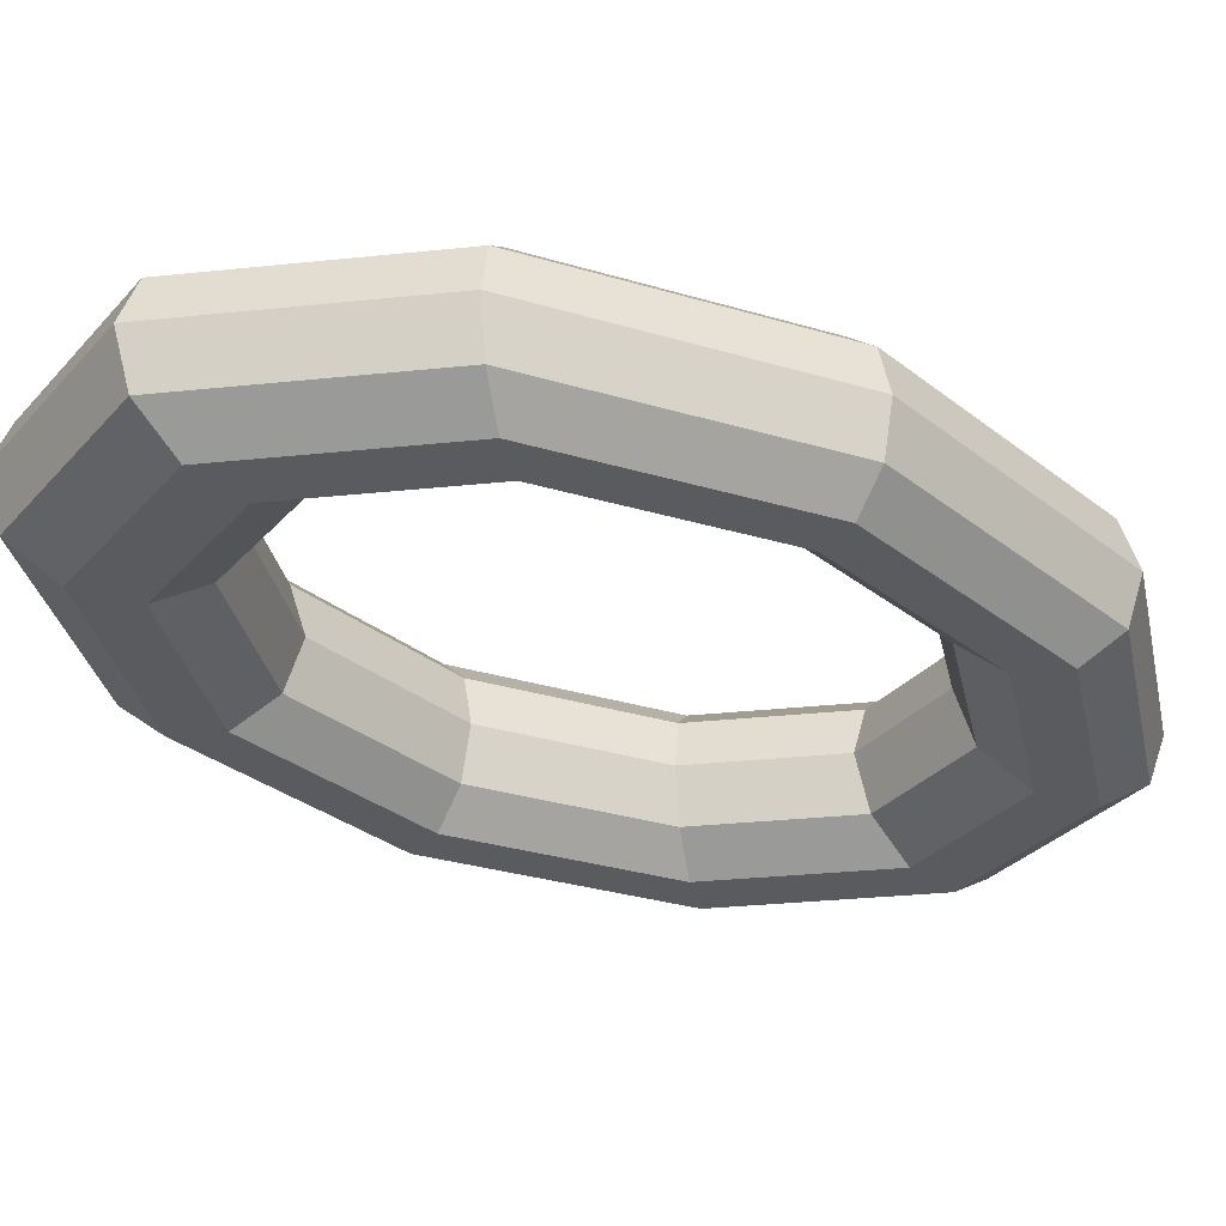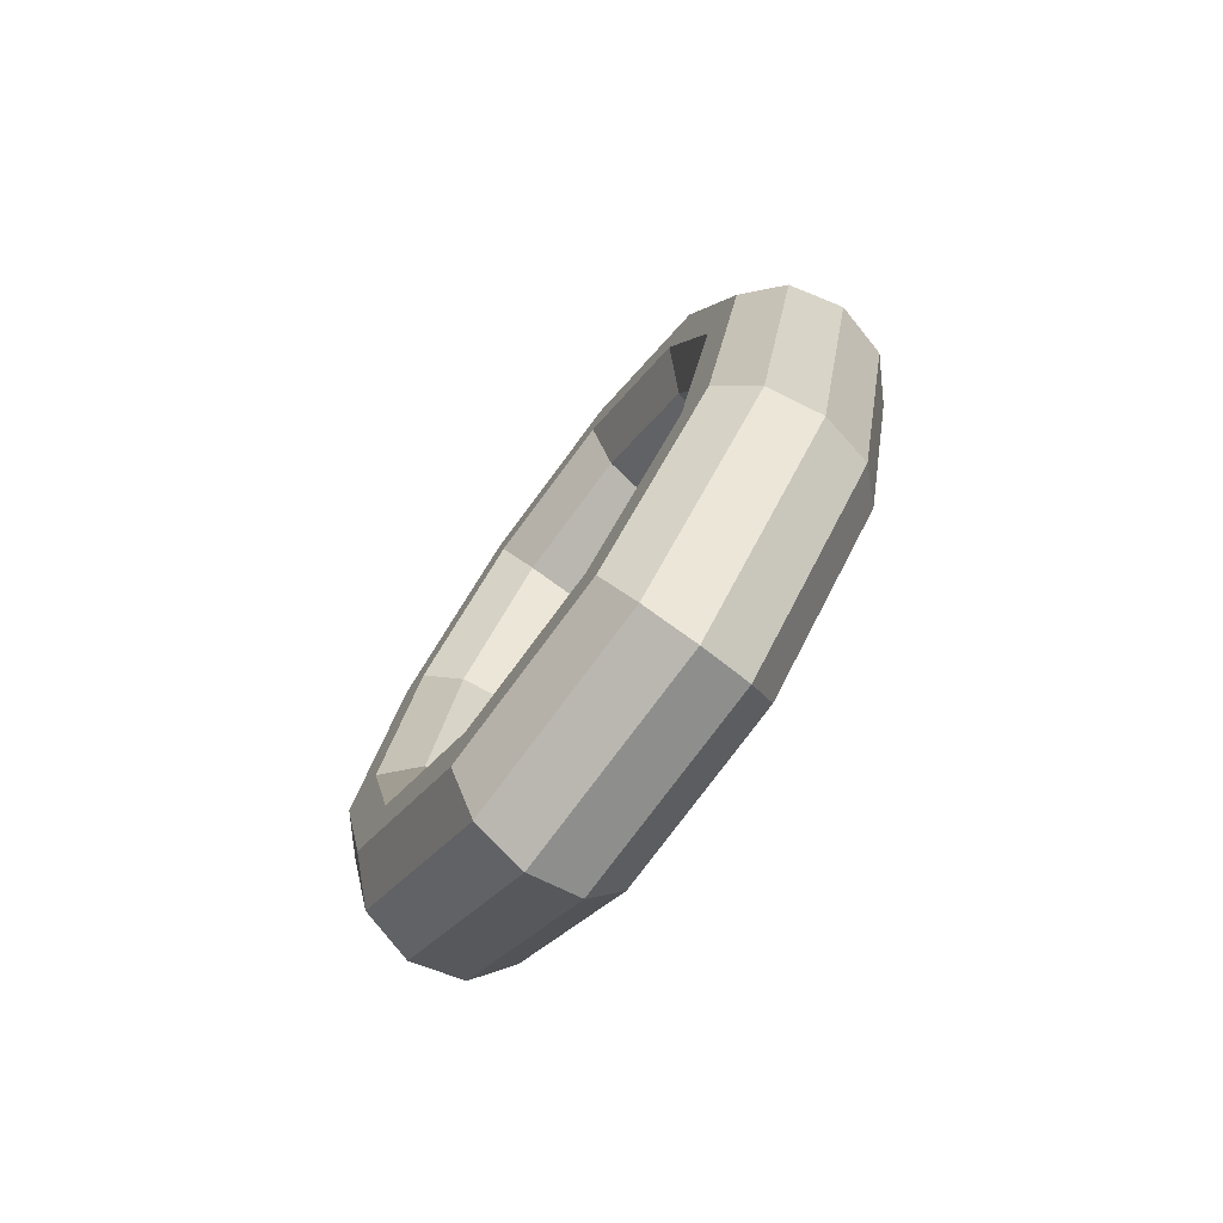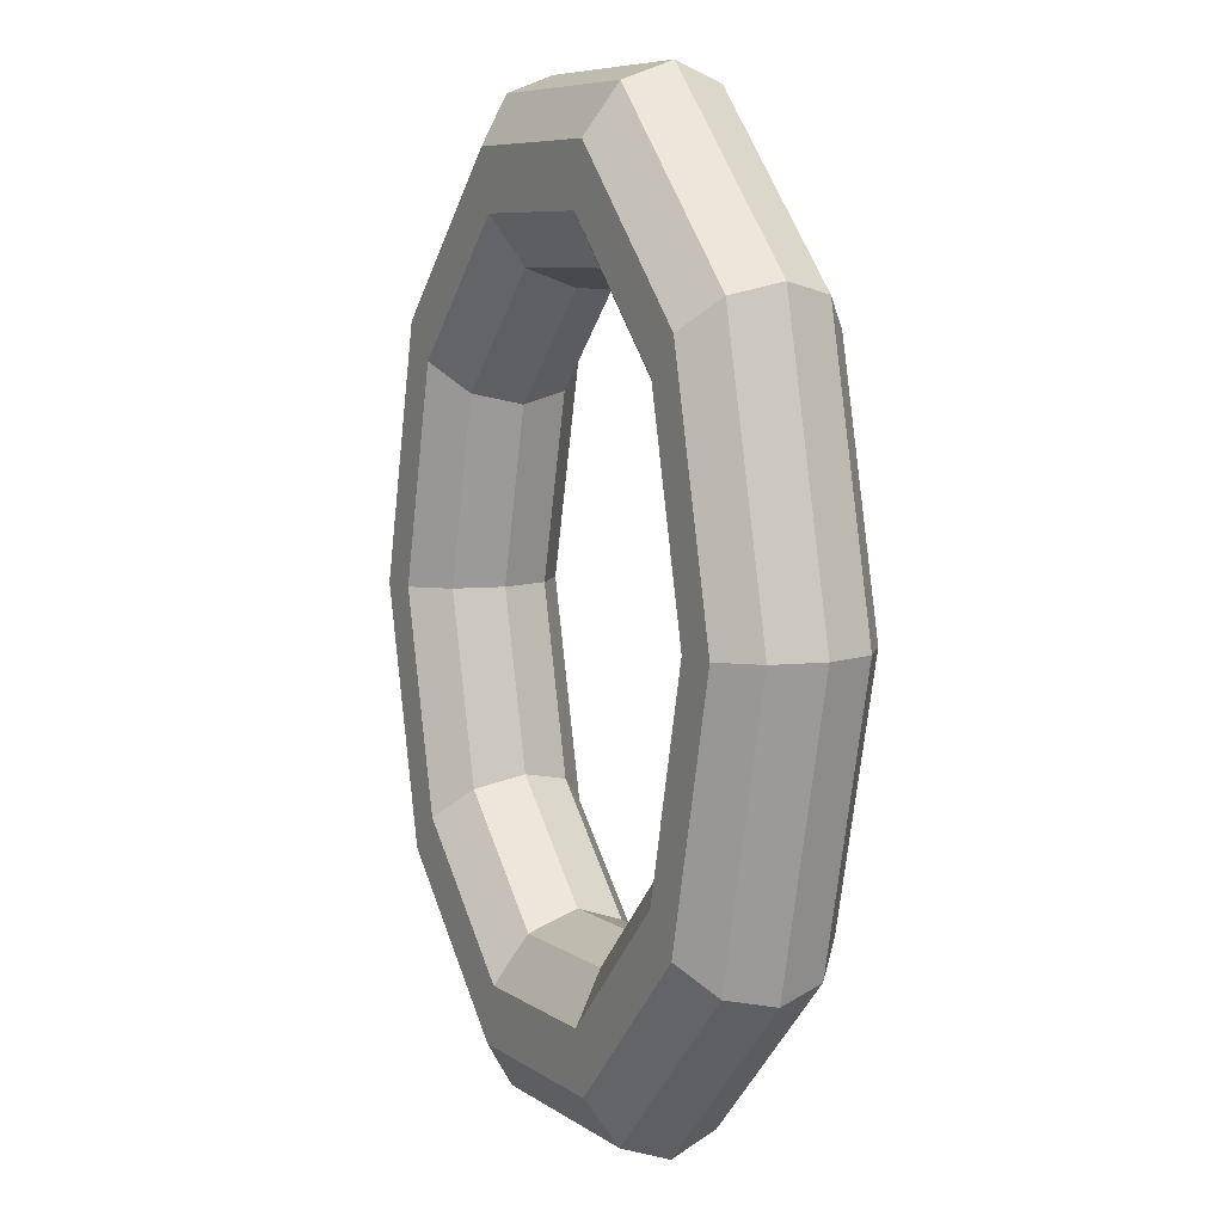
<metadata>
{"format":"obj","ext":"obj","renderer":"f3d","projection":"perspective","resolution":1024,"background":"white","views":[{"elev":-32.7,"azim":-124.7,"up":"+Z"},{"elev":-77.2,"azim":53.4,"up":"+Y"},{"elev":7.8,"azim":59.8,"up":"+Y"}]}
</metadata>
<code>
v 0.6369 2.905 0
v 1.667 1.796 0
v 0.6775 3.09 0.5076
v 0.6775 3.09 0.5076
v 1.667 1.796 0
v 1.774 1.91 0.5076
v -0.6369 2.905 0
v 0.6369 2.905 0
v -0.6775 3.09 0.5076
v -0.6775 3.09 0.5076
v 0.6369 2.905 0
v 0.6775 3.09 0.5076
v -1.667 1.796 0
v -0.6369 2.905 0
v -1.774 1.91 0.5076
v -1.774 1.91 0.5076
v -0.6369 2.905 0
v -0.6775 3.09 0.5076
v -2.061 0 0
v -1.667 1.796 0
v -2.192 0 0.5076
v -2.192 0 0.5076
v -1.667 1.796 0
v -1.774 1.91 0.5076
v -1.667 -1.796 0
v -2.061 0 0
v -1.774 -1.91 0.5076
v -1.774 -1.91 0.5076
v -2.061 0 0
v -2.192 0 0.5076
v -0.6369 -2.905 0
v -1.667 -1.796 0
v -0.6775 -3.09 0.5076
v -0.6775 -3.09 0.5076
v -1.667 -1.796 0
v -1.774 -1.91 0.5076
v 0.6369 -2.905 0
v -0.6369 -2.905 0
v 0.6775 -3.09 0.5076
v 0.6775 -3.09 0.5076
v -0.6369 -2.905 0
v -0.6775 -3.09 0.5076
v 1.667 -1.796 0
v 0.6369 -2.905 0
v 1.774 -1.91 0.5076
v 1.774 -1.91 0.5076
v 0.6369 -2.905 0
v 0.6775 -3.09 0.5076
v 2.061 0 0
v 1.667 -1.796 0
v 2.192 0 0.5076
v 2.192 0 0.5076
v 1.667 -1.796 0
v 1.774 -1.91 0.5076
v 1.667 1.796 0
v 2.061 0 0
v 1.774 1.91 0.5076
v 1.774 1.91 0.5076
v 2.061 0 0
v 2.192 0 0.5076
v 0.6775 3.09 0.5076
v 1.774 1.91 0.5076
v 0.7836 3.574 0.8214
v 0.7836 3.574 0.8214
v 1.774 1.91 0.5076
v 2.052 2.209 0.8214
v -0.6775 3.09 0.5076
v 0.6775 3.09 0.5076
v -0.7836 3.574 0.8214
v -0.7836 3.574 0.8214
v 0.6775 3.09 0.5076
v 0.7836 3.574 0.8214
v -1.774 1.91 0.5076
v -0.6775 3.09 0.5076
v -2.052 2.209 0.8214
v -2.052 2.209 0.8214
v -0.6775 3.09 0.5076
v -0.7836 3.574 0.8214
v -2.192 0 0.5076
v -1.774 1.91 0.5076
v -2.536 0 0.8214
v -2.536 0 0.8214
v -1.774 1.91 0.5076
v -2.052 2.209 0.8214
v -1.774 -1.91 0.5076
v -2.192 0 0.5076
v -2.052 -2.209 0.8214
v -2.052 -2.209 0.8214
v -2.192 0 0.5076
v -2.536 0 0.8214
v -0.6775 -3.09 0.5076
v -1.774 -1.91 0.5076
v -0.7836 -3.574 0.8214
v -0.7836 -3.574 0.8214
v -1.774 -1.91 0.5076
v -2.052 -2.209 0.8214
v 0.6775 -3.09 0.5076
v -0.6775 -3.09 0.5076
v 0.7836 -3.574 0.8214
v 0.7836 -3.574 0.8214
v -0.6775 -3.09 0.5076
v -0.7836 -3.574 0.8214
v 1.774 -1.91 0.5076
v 0.6775 -3.09 0.5076
v 2.052 -2.209 0.8214
v 2.052 -2.209 0.8214
v 0.6775 -3.09 0.5076
v 0.7836 -3.574 0.8214
v 2.192 0 0.5076
v 1.774 -1.91 0.5076
v 2.536 0 0.8214
v 2.536 0 0.8214
v 1.774 -1.91 0.5076
v 2.052 -2.209 0.8214
v 1.774 1.91 0.5076
v 2.192 0 0.5076
v 2.052 2.209 0.8214
v 2.052 2.209 0.8214
v 2.192 0 0.5076
v 2.536 0 0.8214
v 0.7836 3.574 0.8214
v 2.052 2.209 0.8214
v 0.9148 4.173 0.8214
v 0.9148 4.173 0.8214
v 2.052 2.209 0.8214
v 2.395 2.579 0.8214
v -0.7836 3.574 0.8214
v 0.7836 3.574 0.8214
v -0.9148 4.173 0.8214
v -0.9148 4.173 0.8214
v 0.7836 3.574 0.8214
v 0.9148 4.173 0.8214
v -2.052 2.209 0.8214
v -0.7836 3.574 0.8214
v -2.395 2.579 0.8214
v -2.395 2.579 0.8214
v -0.7836 3.574 0.8214
v -0.9148 4.173 0.8214
v -2.536 0 0.8214
v -2.052 2.209 0.8214
v -2.96 0 0.8214
v -2.96 0 0.8214
v -2.052 2.209 0.8214
v -2.395 2.579 0.8214
v -2.052 -2.209 0.8214
v -2.536 0 0.8214
v -2.395 -2.579 0.8214
v -2.395 -2.579 0.8214
v -2.536 0 0.8214
v -2.96 0 0.8214
v -0.7836 -3.574 0.8214
v -2.052 -2.209 0.8214
v -0.9148 -4.173 0.8214
v -0.9148 -4.173 0.8214
v -2.052 -2.209 0.8214
v -2.395 -2.579 0.8214
v 0.7836 -3.574 0.8214
v -0.7836 -3.574 0.8214
v 0.9148 -4.173 0.8214
v 0.9148 -4.173 0.8214
v -0.7836 -3.574 0.8214
v -0.9148 -4.173 0.8214
v 2.052 -2.209 0.8214
v 0.7836 -3.574 0.8214
v 2.395 -2.579 0.8214
v 2.395 -2.579 0.8214
v 0.7836 -3.574 0.8214
v 0.9148 -4.173 0.8214
v 2.536 0 0.8214
v 2.052 -2.209 0.8214
v 2.96 0 0.8214
v 2.96 0 0.8214
v 2.052 -2.209 0.8214
v 2.395 -2.579 0.8214
v 2.052 2.209 0.8214
v 2.536 0 0.8214
v 2.395 2.579 0.8214
v 2.395 2.579 0.8214
v 2.536 0 0.8214
v 2.96 0 0.8214
v 0.9148 4.173 0.8214
v 2.395 2.579 0.8214
v 1.021 4.657 0.5076
v 1.021 4.657 0.5076
v 2.395 2.579 0.8214
v 2.673 2.878 0.5076
v -0.9148 4.173 0.8214
v 0.9148 4.173 0.8214
v -1.021 4.657 0.5076
v -1.021 4.657 0.5076
v 0.9148 4.173 0.8214
v 1.021 4.657 0.5076
v -2.395 2.579 0.8214
v -0.9148 4.173 0.8214
v -2.673 2.878 0.5076
v -2.673 2.878 0.5076
v -0.9148 4.173 0.8214
v -1.021 4.657 0.5076
v -2.96 0 0.8214
v -2.395 2.579 0.8214
v -3.304 0 0.5076
v -3.304 0 0.5076
v -2.395 2.579 0.8214
v -2.673 2.878 0.5076
v -2.395 -2.579 0.8214
v -2.96 0 0.8214
v -2.673 -2.878 0.5076
v -2.673 -2.878 0.5076
v -2.96 0 0.8214
v -3.304 0 0.5076
v -0.9148 -4.173 0.8214
v -2.395 -2.579 0.8214
v -1.021 -4.657 0.5076
v -1.021 -4.657 0.5076
v -2.395 -2.579 0.8214
v -2.673 -2.878 0.5076
v 0.9148 -4.173 0.8214
v -0.9148 -4.173 0.8214
v 1.021 -4.657 0.5076
v 1.021 -4.657 0.5076
v -0.9148 -4.173 0.8214
v -1.021 -4.657 0.5076
v 2.395 -2.579 0.8214
v 0.9148 -4.173 0.8214
v 2.673 -2.878 0.5076
v 2.673 -2.878 0.5076
v 0.9148 -4.173 0.8214
v 1.021 -4.657 0.5076
v 2.96 0 0.8214
v 2.395 -2.579 0.8214
v 3.304 0 0.5076
v 3.304 0 0.5076
v 2.395 -2.579 0.8214
v 2.673 -2.878 0.5076
v 2.395 2.579 0.8214
v 2.96 0 0.8214
v 2.673 2.878 0.5076
v 2.673 2.878 0.5076
v 2.96 0 0.8214
v 3.304 0 0.5076
v 1.021 4.657 0.5076
v 2.673 2.878 0.5076
v 1.062 4.842 0
v 1.062 4.842 0
v 2.673 2.878 0.5076
v 2.779 2.993 0
v -1.021 4.657 0.5076
v 1.021 4.657 0.5076
v -1.062 4.842 0
v -1.062 4.842 0
v 1.021 4.657 0.5076
v 1.062 4.842 0
v -2.673 2.878 0.5076
v -1.021 4.657 0.5076
v -2.779 2.993 0
v -2.779 2.993 0
v -1.021 4.657 0.5076
v -1.062 4.842 0
v -3.304 0 0.5076
v -2.673 2.878 0.5076
v -3.435 0 0
v -3.435 0 0
v -2.673 2.878 0.5076
v -2.779 2.993 0
v -2.673 -2.878 0.5076
v -3.304 0 0.5076
v -2.779 -2.993 0
v -2.779 -2.993 0
v -3.304 0 0.5076
v -3.435 0 0
v -1.021 -4.657 0.5076
v -2.673 -2.878 0.5076
v -1.062 -4.842 0
v -1.062 -4.842 0
v -2.673 -2.878 0.5076
v -2.779 -2.993 0
v 1.021 -4.657 0.5076
v -1.021 -4.657 0.5076
v 1.062 -4.842 0
v 1.062 -4.842 0
v -1.021 -4.657 0.5076
v -1.062 -4.842 0
v 2.673 -2.878 0.5076
v 1.021 -4.657 0.5076
v 2.779 -2.993 0
v 2.779 -2.993 0
v 1.021 -4.657 0.5076
v 1.062 -4.842 0
v 3.304 0 0.5076
v 2.673 -2.878 0.5076
v 3.435 0 0
v 3.435 0 0
v 2.673 -2.878 0.5076
v 2.779 -2.993 0
v 2.673 2.878 0.5076
v 3.304 0 0.5076
v 2.779 2.993 0
v 2.779 2.993 0
v 3.304 0 0.5076
v 3.435 0 0
v 1.062 4.842 0
v 2.779 2.993 0
v 1.021 4.657 -0.5076
v 1.021 4.657 -0.5076
v 2.779 2.993 0
v 2.673 2.878 -0.5076
v -1.062 4.842 0
v 1.062 4.842 0
v -1.021 4.657 -0.5076
v -1.021 4.657 -0.5076
v 1.062 4.842 0
v 1.021 4.657 -0.5076
v -2.779 2.993 0
v -1.062 4.842 0
v -2.673 2.878 -0.5076
v -2.673 2.878 -0.5076
v -1.062 4.842 0
v -1.021 4.657 -0.5076
v -3.435 0 0
v -2.779 2.993 0
v -3.304 0 -0.5076
v -3.304 0 -0.5076
v -2.779 2.993 0
v -2.673 2.878 -0.5076
v -2.779 -2.993 0
v -3.435 0 0
v -2.673 -2.878 -0.5076
v -2.673 -2.878 -0.5076
v -3.435 0 0
v -3.304 0 -0.5076
v -1.062 -4.842 0
v -2.779 -2.993 0
v -1.021 -4.657 -0.5076
v -1.021 -4.657 -0.5076
v -2.779 -2.993 0
v -2.673 -2.878 -0.5076
v 1.062 -4.842 0
v -1.062 -4.842 0
v 1.021 -4.657 -0.5076
v 1.021 -4.657 -0.5076
v -1.062 -4.842 0
v -1.021 -4.657 -0.5076
v 2.779 -2.993 0
v 1.062 -4.842 0
v 2.673 -2.878 -0.5076
v 2.673 -2.878 -0.5076
v 1.062 -4.842 0
v 1.021 -4.657 -0.5076
v 3.435 0 0
v 2.779 -2.993 0
v 3.304 0 -0.5076
v 3.304 0 -0.5076
v 2.779 -2.993 0
v 2.673 -2.878 -0.5076
v 2.779 2.993 0
v 3.435 0 0
v 2.673 2.878 -0.5076
v 2.673 2.878 -0.5076
v 3.435 0 0
v 3.304 0 -0.5076
v 1.021 4.657 -0.5076
v 2.673 2.878 -0.5076
v 0.9148 4.173 -0.8214
v 0.9148 4.173 -0.8214
v 2.673 2.878 -0.5076
v 2.395 2.579 -0.8214
v -1.021 4.657 -0.5076
v 1.021 4.657 -0.5076
v -0.9148 4.173 -0.8214
v -0.9148 4.173 -0.8214
v 1.021 4.657 -0.5076
v 0.9148 4.173 -0.8214
v -2.673 2.878 -0.5076
v -1.021 4.657 -0.5076
v -2.395 2.579 -0.8214
v -2.395 2.579 -0.8214
v -1.021 4.657 -0.5076
v -0.9148 4.173 -0.8214
v -3.304 0 -0.5076
v -2.673 2.878 -0.5076
v -2.96 0 -0.8214
v -2.96 0 -0.8214
v -2.673 2.878 -0.5076
v -2.395 2.579 -0.8214
v -2.673 -2.878 -0.5076
v -3.304 0 -0.5076
v -2.395 -2.579 -0.8214
v -2.395 -2.579 -0.8214
v -3.304 0 -0.5076
v -2.96 0 -0.8214
v -1.021 -4.657 -0.5076
v -2.673 -2.878 -0.5076
v -0.9148 -4.173 -0.8214
v -0.9148 -4.173 -0.8214
v -2.673 -2.878 -0.5076
v -2.395 -2.579 -0.8214
v 1.021 -4.657 -0.5076
v -1.021 -4.657 -0.5076
v 0.9148 -4.173 -0.8214
v 0.9148 -4.173 -0.8214
v -1.021 -4.657 -0.5076
v -0.9148 -4.173 -0.8214
v 2.673 -2.878 -0.5076
v 1.021 -4.657 -0.5076
v 2.395 -2.579 -0.8214
v 2.395 -2.579 -0.8214
v 1.021 -4.657 -0.5076
v 0.9148 -4.173 -0.8214
v 3.304 0 -0.5076
v 2.673 -2.878 -0.5076
v 2.96 0 -0.8214
v 2.96 0 -0.8214
v 2.673 -2.878 -0.5076
v 2.395 -2.579 -0.8214
v 2.673 2.878 -0.5076
v 3.304 0 -0.5076
v 2.395 2.579 -0.8214
v 2.395 2.579 -0.8214
v 3.304 0 -0.5076
v 2.96 0 -0.8214
v 0.9148 4.173 -0.8214
v 2.395 2.579 -0.8214
v 0.7836 3.574 -0.8214
v 0.7836 3.574 -0.8214
v 2.395 2.579 -0.8214
v 2.052 2.209 -0.8214
v -0.9148 4.173 -0.8214
v 0.9148 4.173 -0.8214
v -0.7836 3.574 -0.8214
v -0.7836 3.574 -0.8214
v 0.9148 4.173 -0.8214
v 0.7836 3.574 -0.8214
v -2.395 2.579 -0.8214
v -0.9148 4.173 -0.8214
v -2.052 2.209 -0.8214
v -2.052 2.209 -0.8214
v -0.9148 4.173 -0.8214
v -0.7836 3.574 -0.8214
v -2.96 0 -0.8214
v -2.395 2.579 -0.8214
v -2.536 0 -0.8214
v -2.536 0 -0.8214
v -2.395 2.579 -0.8214
v -2.052 2.209 -0.8214
v -2.395 -2.579 -0.8214
v -2.96 0 -0.8214
v -2.052 -2.209 -0.8214
v -2.052 -2.209 -0.8214
v -2.96 0 -0.8214
v -2.536 0 -0.8214
v -0.9148 -4.173 -0.8214
v -2.395 -2.579 -0.8214
v -0.7836 -3.574 -0.8214
v -0.7836 -3.574 -0.8214
v -2.395 -2.579 -0.8214
v -2.052 -2.209 -0.8214
v 0.9148 -4.173 -0.8214
v -0.9148 -4.173 -0.8214
v 0.7836 -3.574 -0.8214
v 0.7836 -3.574 -0.8214
v -0.9148 -4.173 -0.8214
v -0.7836 -3.574 -0.8214
v 2.395 -2.579 -0.8214
v 0.9148 -4.173 -0.8214
v 2.052 -2.209 -0.8214
v 2.052 -2.209 -0.8214
v 0.9148 -4.173 -0.8214
v 0.7836 -3.574 -0.8214
v 2.96 0 -0.8214
v 2.395 -2.579 -0.8214
v 2.536 0 -0.8214
v 2.536 0 -0.8214
v 2.395 -2.579 -0.8214
v 2.052 -2.209 -0.8214
v 2.395 2.579 -0.8214
v 2.96 0 -0.8214
v 2.052 2.209 -0.8214
v 2.052 2.209 -0.8214
v 2.96 0 -0.8214
v 2.536 0 -0.8214
v 0.7836 3.574 -0.8214
v 2.052 2.209 -0.8214
v 0.6775 3.09 -0.5076
v 0.6775 3.09 -0.5076
v 2.052 2.209 -0.8214
v 1.774 1.91 -0.5076
v -0.7836 3.574 -0.8214
v 0.7836 3.574 -0.8214
v -0.6775 3.09 -0.5076
v -0.6775 3.09 -0.5076
v 0.7836 3.574 -0.8214
v 0.6775 3.09 -0.5076
v -2.052 2.209 -0.8214
v -0.7836 3.574 -0.8214
v -1.774 1.91 -0.5076
v -1.774 1.91 -0.5076
v -0.7836 3.574 -0.8214
v -0.6775 3.09 -0.5076
v -2.536 0 -0.8214
v -2.052 2.209 -0.8214
v -2.192 0 -0.5076
v -2.192 0 -0.5076
v -2.052 2.209 -0.8214
v -1.774 1.91 -0.5076
v -2.052 -2.209 -0.8214
v -2.536 0 -0.8214
v -1.774 -1.91 -0.5076
v -1.774 -1.91 -0.5076
v -2.536 0 -0.8214
v -2.192 0 -0.5076
v -0.7836 -3.574 -0.8214
v -2.052 -2.209 -0.8214
v -0.6775 -3.09 -0.5076
v -0.6775 -3.09 -0.5076
v -2.052 -2.209 -0.8214
v -1.774 -1.91 -0.5076
v 0.7836 -3.574 -0.8214
v -0.7836 -3.574 -0.8214
v 0.6775 -3.09 -0.5076
v 0.6775 -3.09 -0.5076
v -0.7836 -3.574 -0.8214
v -0.6775 -3.09 -0.5076
v 2.052 -2.209 -0.8214
v 0.7836 -3.574 -0.8214
v 1.774 -1.91 -0.5076
v 1.774 -1.91 -0.5076
v 0.7836 -3.574 -0.8214
v 0.6775 -3.09 -0.5076
v 2.536 0 -0.8214
v 2.052 -2.209 -0.8214
v 2.192 0 -0.5076
v 2.192 0 -0.5076
v 2.052 -2.209 -0.8214
v 1.774 -1.91 -0.5076
v 2.052 2.209 -0.8214
v 2.536 0 -0.8214
v 1.774 1.91 -0.5076
v 1.774 1.91 -0.5076
v 2.536 0 -0.8214
v 2.192 0 -0.5076
v 0.6775 3.09 -0.5076
v 1.774 1.91 -0.5076
v 0.6369 2.905 0
v 0.6369 2.905 0
v 1.774 1.91 -0.5076
v 1.667 1.796 0
v -0.6775 3.09 -0.5076
v 0.6775 3.09 -0.5076
v -0.6369 2.905 0
v -0.6369 2.905 0
v 0.6775 3.09 -0.5076
v 0.6369 2.905 0
v -1.774 1.91 -0.5076
v -0.6775 3.09 -0.5076
v -1.667 1.796 0
v -1.667 1.796 0
v -0.6775 3.09 -0.5076
v -0.6369 2.905 0
v -2.192 0 -0.5076
v -1.774 1.91 -0.5076
v -2.061 0 0
v -2.061 0 0
v -1.774 1.91 -0.5076
v -1.667 1.796 0
v -1.774 -1.91 -0.5076
v -2.192 0 -0.5076
v -1.667 -1.796 0
v -1.667 -1.796 0
v -2.192 0 -0.5076
v -2.061 0 0
v -0.6775 -3.09 -0.5076
v -1.774 -1.91 -0.5076
v -0.6369 -2.905 0
v -0.6369 -2.905 0
v -1.774 -1.91 -0.5076
v -1.667 -1.796 0
v 0.6775 -3.09 -0.5076
v -0.6775 -3.09 -0.5076
v 0.6369 -2.905 0
v 0.6369 -2.905 0
v -0.6775 -3.09 -0.5076
v -0.6369 -2.905 0
v 1.774 -1.91 -0.5076
v 0.6775 -3.09 -0.5076
v 1.667 -1.796 0
v 1.667 -1.796 0
v 0.6775 -3.09 -0.5076
v 0.6369 -2.905 0
v 2.192 0 -0.5076
v 1.774 -1.91 -0.5076
v 2.061 0 0
v 2.061 0 0
v 1.774 -1.91 -0.5076
v 1.667 -1.796 0
v 1.774 1.91 -0.5076
v 2.192 0 -0.5076
v 1.667 1.796 0
v 1.667 1.796 0
v 2.192 0 -0.5076
v 2.061 0 0
f 1 2 3
f 4 5 6
f 7 8 9
f 10 11 12
f 13 14 15
f 16 17 18
f 19 20 21
f 22 23 24
f 25 26 27
f 28 29 30
f 31 32 33
f 34 35 36
f 37 38 39
f 40 41 42
f 43 44 45
f 46 47 48
f 49 50 51
f 52 53 54
f 55 56 57
f 58 59 60
f 61 62 63
f 64 65 66
f 67 68 69
f 70 71 72
f 73 74 75
f 76 77 78
f 79 80 81
f 82 83 84
f 85 86 87
f 88 89 90
f 91 92 93
f 94 95 96
f 97 98 99
f 100 101 102
f 103 104 105
f 106 107 108
f 109 110 111
f 112 113 114
f 115 116 117
f 118 119 120
f 121 122 123
f 124 125 126
f 127 128 129
f 130 131 132
f 133 134 135
f 136 137 138
f 139 140 141
f 142 143 144
f 145 146 147
f 148 149 150
f 151 152 153
f 154 155 156
f 157 158 159
f 160 161 162
f 163 164 165
f 166 167 168
f 169 170 171
f 172 173 174
f 175 176 177
f 178 179 180
f 181 182 183
f 184 185 186
f 187 188 189
f 190 191 192
f 193 194 195
f 196 197 198
f 199 200 201
f 202 203 204
f 205 206 207
f 208 209 210
f 211 212 213
f 214 215 216
f 217 218 219
f 220 221 222
f 223 224 225
f 226 227 228
f 229 230 231
f 232 233 234
f 235 236 237
f 238 239 240
f 241 242 243
f 244 245 246
f 247 248 249
f 250 251 252
f 253 254 255
f 256 257 258
f 259 260 261
f 262 263 264
f 265 266 267
f 268 269 270
f 271 272 273
f 274 275 276
f 277 278 279
f 280 281 282
f 283 284 285
f 286 287 288
f 289 290 291
f 292 293 294
f 295 296 297
f 298 299 300
f 301 302 303
f 304 305 306
f 307 308 309
f 310 311 312
f 313 314 315
f 316 317 318
f 319 320 321
f 322 323 324
f 325 326 327
f 328 329 330
f 331 332 333
f 334 335 336
f 337 338 339
f 340 341 342
f 343 344 345
f 346 347 348
f 349 350 351
f 352 353 354
f 355 356 357
f 358 359 360
f 361 362 363
f 364 365 366
f 367 368 369
f 370 371 372
f 373 374 375
f 376 377 378
f 379 380 381
f 382 383 384
f 385 386 387
f 388 389 390
f 391 392 393
f 394 395 396
f 397 398 399
f 400 401 402
f 403 404 405
f 406 407 408
f 409 410 411
f 412 413 414
f 415 416 417
f 418 419 420
f 421 422 423
f 424 425 426
f 427 428 429
f 430 431 432
f 433 434 435
f 436 437 438
f 439 440 441
f 442 443 444
f 445 446 447
f 448 449 450
f 451 452 453
f 454 455 456
f 457 458 459
f 460 461 462
f 463 464 465
f 466 467 468
f 469 470 471
f 472 473 474
f 475 476 477
f 478 479 480
f 481 482 483
f 484 485 486
f 487 488 489
f 490 491 492
f 493 494 495
f 496 497 498
f 499 500 501
f 502 503 504
f 505 506 507
f 508 509 510
f 511 512 513
f 514 515 516
f 517 518 519
f 520 521 522
f 523 524 525
f 526 527 528
f 529 530 531
f 532 533 534
f 535 536 537
f 538 539 540
f 541 542 543
f 544 545 546
f 547 548 549
f 550 551 552
f 553 554 555
f 556 557 558
f 559 560 561
f 562 563 564
f 565 566 567
f 568 569 570
f 571 572 573
f 574 575 576
f 577 578 579
f 580 581 582
f 583 584 585
f 586 587 588
f 589 590 591
f 592 593 594
f 595 596 597
f 598 599 600

</code>
